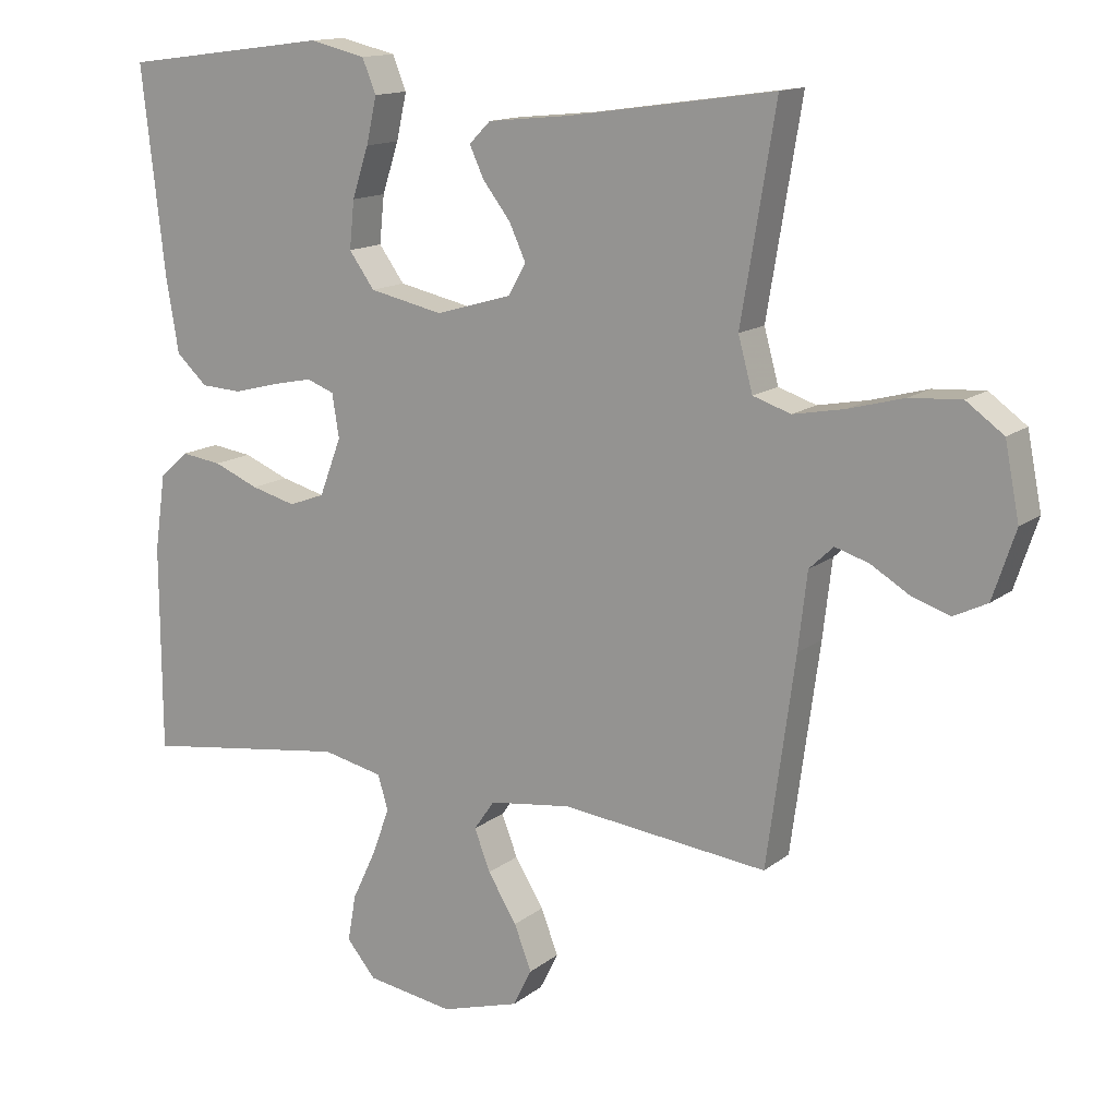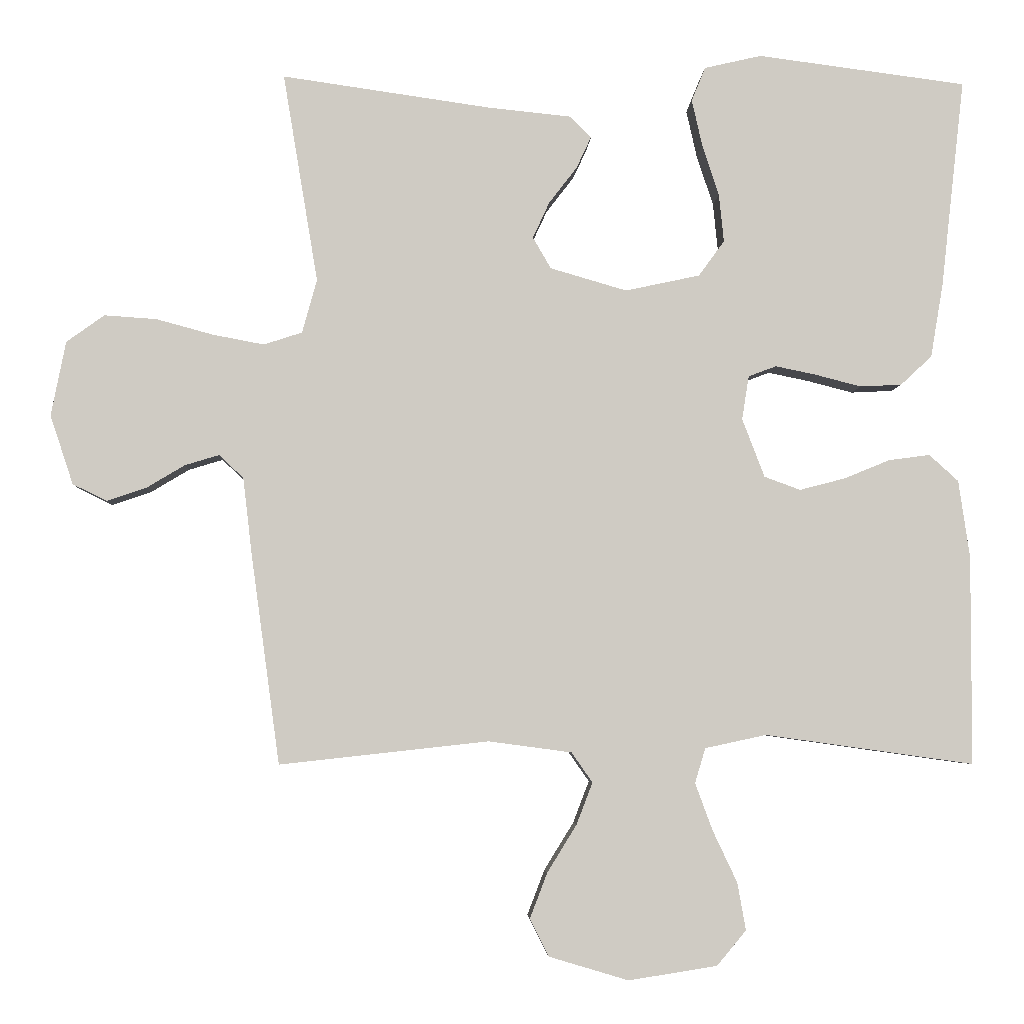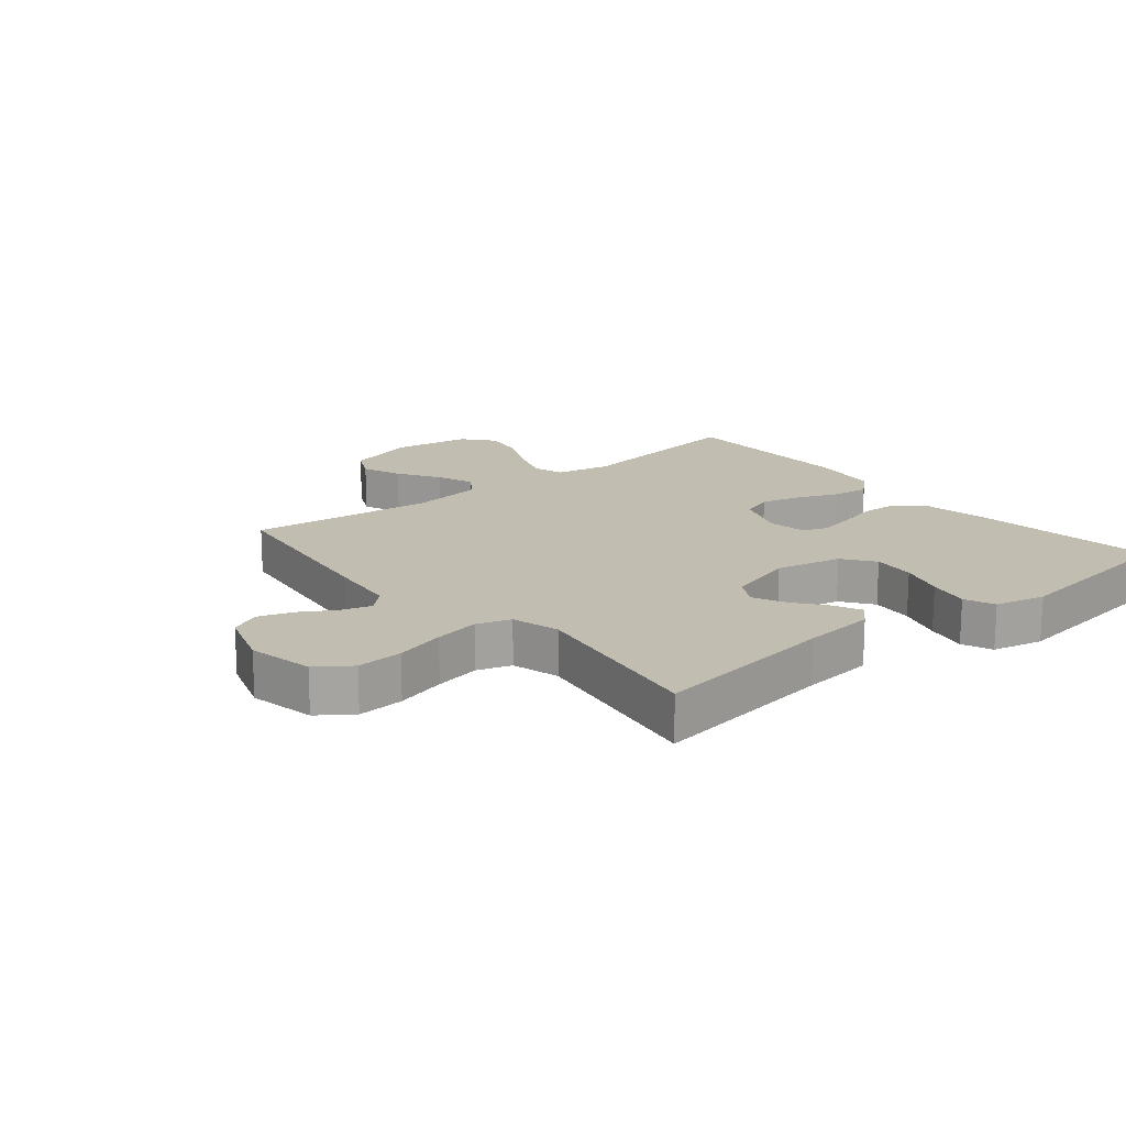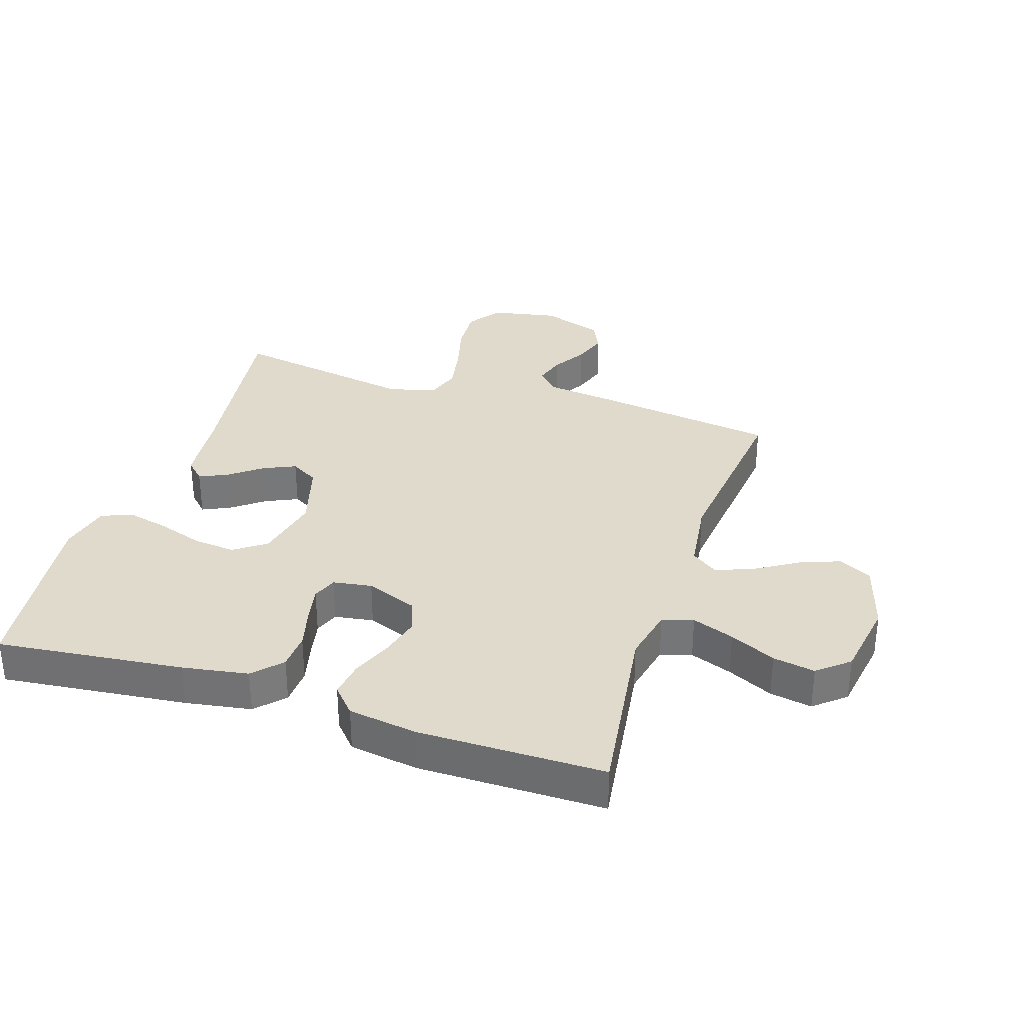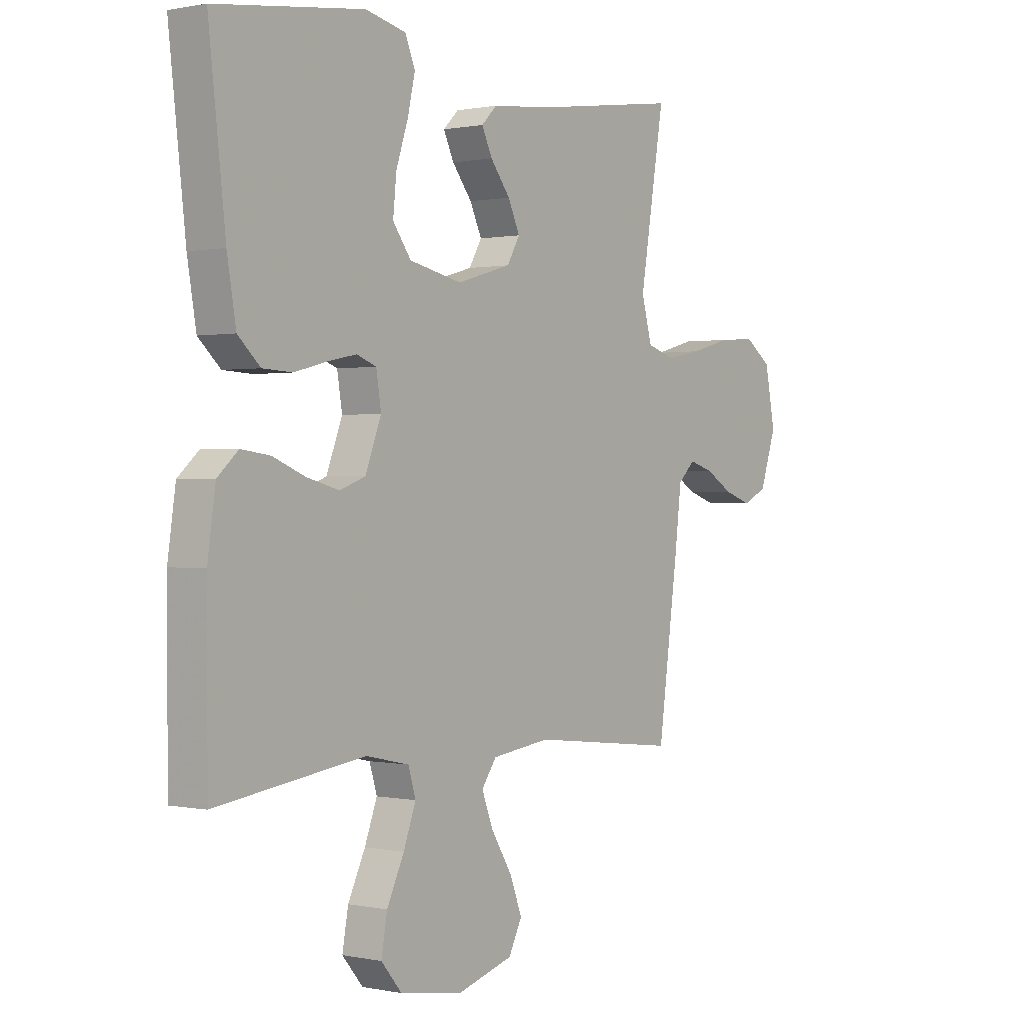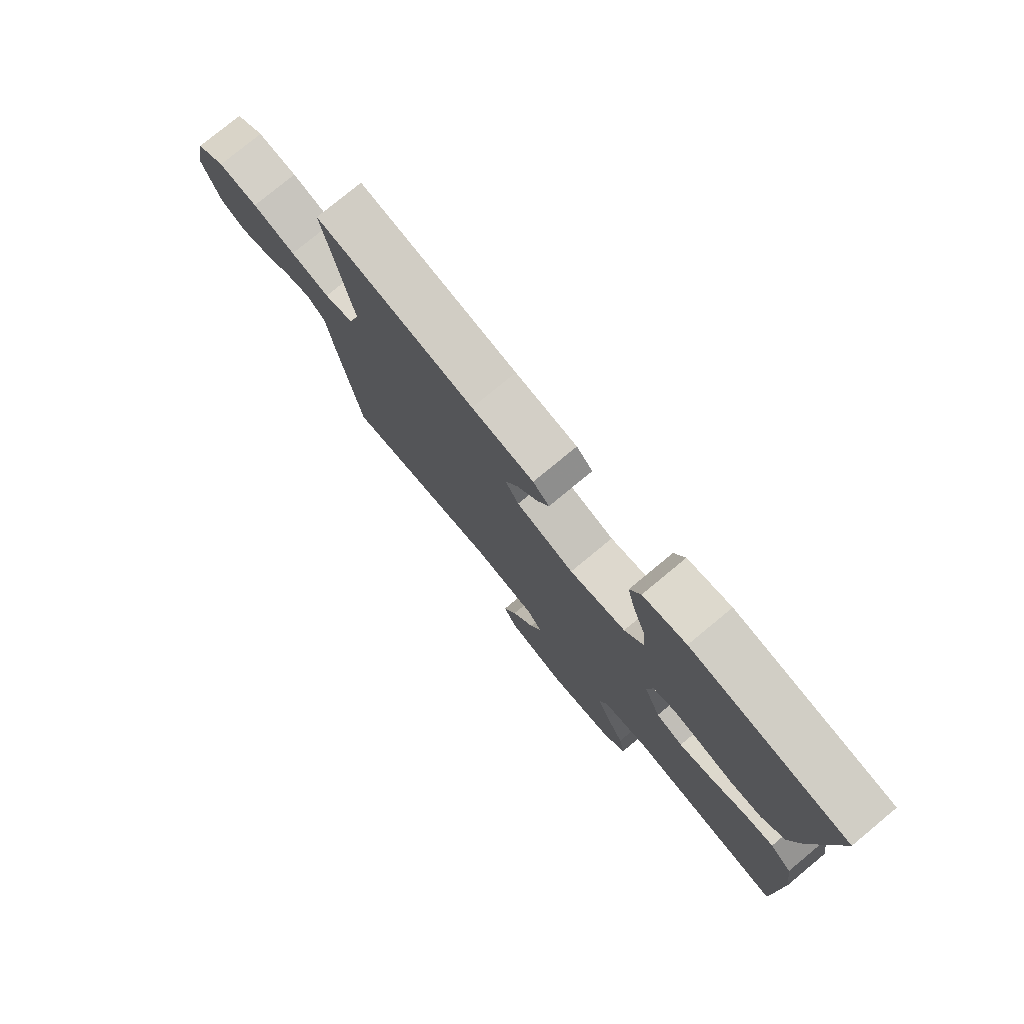
<metadata>
{"format":"obj","ext":"obj","renderer":"f3d","projection":"perspective","resolution":1024,"background":"white","views":[{"elev":14.0,"azim":-148.3,"up":"+Z"},{"elev":-4.6,"azim":-2.6,"up":"+Z"},{"elev":16.9,"azim":-39.6,"up":"+Y"},{"elev":33.1,"azim":108.1,"up":"+Y"},{"elev":0.4,"azim":127.6,"up":"+Z"},{"elev":77.9,"azim":50.4,"up":"+Z"}]}
</metadata>
<code>
v 0.5 0.07 -0.5
v 0.2 0.07 -0.458
v 0.112 0.07 -0.477
v 0.097 0.07 -0.527
v 0.122 0.07 -0.595
v 0.157 0.07 -0.669
v 0.169 0.07 -0.737
v 0.127 0.07 -0.787
v 0 0.07 -0.807
v -0.114 0.07 -0.773
v -0.141 0.07 -0.719
v -0.116 0.07 -0.654
v -0.074 0.07 -0.586
v -0.051 0.07 -0.526
v -0.081 0.07 -0.483
v -0.2 0.07 -0.467
v -0.5 0.07 -0.5
v -0.541 0.07 -0.2
v -0.554 0.07 -0.089
v -0.589 0.07 -0.056
v -0.638 0.07 -0.071
v -0.693 0.07 -0.104
v -0.749 0.07 -0.123
v -0.798 0.07 -0.099
v -0.831 0.07 0
v -0.81 0.07 0.107
v -0.756 0.07 0.146
v -0.681 0.07 0.141
v -0.6 0.07 0.119
v -0.526 0.07 0.105
v -0.471 0.07 0.123
v -0.45 0.07 0.2
v -0.5 0.07 0.5
v -0.2 0.07 0.457
v -0.082 0.07 0.445
v -0.051 0.07 0.414
v -0.072 0.07 0.369
v -0.112 0.07 0.317
v -0.136 0.07 0.265
v -0.11 0.07 0.22
v 0 0.07 0.188
v 0.107 0.07 0.211
v 0.144 0.07 0.262
v 0.137 0.07 0.331
v 0.113 0.07 0.404
v 0.098 0.07 0.471
v 0.118 0.07 0.52
v 0.2 0.07 0.539
v 0.5 0.07 0.5
v 0.466 0.07 0.2
v 0.448 0.07 0.094
v 0.403 0.07 0.052
v 0.343 0.07 0.049
v 0.277 0.07 0.066
v 0.219 0.07 0.078
v 0.179 0.07 0.063
v 0.169 0.07 0
v 0.201 0.07 -0.084
v 0.253 0.07 -0.103
v 0.318 0.07 -0.086
v 0.384 0.07 -0.059
v 0.443 0.07 -0.051
v 0.485 0.07 -0.089
v 0.501 0.07 -0.2
v 0.5 0 -0.5
v 0.2 0 -0.458
v 0.112 0 -0.477
v 0.097 0 -0.527
v 0.122 0 -0.595
v 0.157 0 -0.669
v 0.169 0 -0.737
v 0.127 0 -0.787
v 0 0 -0.807
v -0.114 0 -0.773
v -0.141 0 -0.719
v -0.116 0 -0.654
v -0.074 0 -0.586
v -0.051 0 -0.526
v -0.081 0 -0.483
v -0.2 0 -0.467
v -0.5 0 -0.5
v -0.541 0 -0.2
v -0.554 0 -0.089
v -0.589 0 -0.056
v -0.638 0 -0.071
v -0.693 0 -0.104
v -0.749 0 -0.123
v -0.798 0 -0.099
v -0.831 0 0
v -0.81 0 0.107
v -0.756 0 0.146
v -0.681 0 0.141
v -0.6 0 0.119
v -0.526 0 0.105
v -0.471 0 0.123
v -0.45 0 0.2
v -0.5 0 0.5
v -0.2 0 0.457
v -0.082 0 0.445
v -0.051 0 0.414
v -0.072 0 0.369
v -0.112 0 0.317
v -0.136 0 0.265
v -0.11 0 0.22
v 0 0 0.188
v 0.107 0 0.211
v 0.144 0 0.262
v 0.137 0 0.331
v 0.113 0 0.404
v 0.098 0 0.471
v 0.118 0 0.52
v 0.2 0 0.539
v 0.5 0 0.5
v 0.466 0 0.2
v 0.448 0 0.094
v 0.403 0 0.052
v 0.343 0 0.049
v 0.277 0 0.066
v 0.219 0 0.078
v 0.179 0 0.063
v 0.169 0 0
v 0.201 0 -0.084
v 0.253 0 -0.103
v 0.318 0 -0.086
v 0.384 0 -0.059
v 0.443 0 -0.051
v 0.485 0 -0.089
v 0.501 0 -0.2
f 63 64 1 2
f 60 61 62 63
f 59 60 63 2
f 58 59 2 3
f 57 58 3 4
f 51 52 53 54
f 51 54 55
f 50 51 55
f 49 50 55 56
f 47 48 49 56
f 44 45 46 47
f 43 44 47 56
f 35 36 37 38
f 34 35 38 39
f 32 33 34 39
f 31 32 39 40
f 26 27 28 29
f 26 29 30
f 25 26 30
f 21 22 23 24
f 20 21 24 25
f 16 17 18 19
f 15 16 19
f 15 19 20
f 10 11 12 13
f 10 13 14
f 9 10 14
f 8 9 14
f 5 6 7 8
f 4 5 8 14
f 57 4 14 15
f 42 43 56 57
f 41 42 57 15
f 20 25 30 31
f 31 40 41
f 15 20 31 41
f 66 65 128 127
f 127 126 125 124
f 66 127 124 123
f 67 66 123 122
f 68 67 122 121
f 118 117 116 115
f 119 118 115
f 119 115 114
f 120 119 114 113
f 120 113 112 111
f 111 110 109 108
f 120 111 108 107
f 102 101 100 99
f 103 102 99 98
f 103 98 97 96
f 104 103 96 95
f 93 92 91 90
f 94 93 90
f 94 90 89
f 88 87 86 85
f 89 88 85 84
f 83 82 81 80
f 83 80 79
f 84 83 79
f 77 76 75 74
f 78 77 74
f 78 74 73
f 78 73 72
f 72 71 70 69
f 78 72 69 68
f 79 78 68 121
f 121 120 107 106
f 79 121 106 105
f 95 94 89 84
f 105 104 95
f 105 95 84 79
f 1 65 66 2
f 2 66 67 3
f 3 67 68 4
f 4 68 69 5
f 5 69 70 6
f 6 70 71 7
f 7 71 72 8
f 8 72 73 9
f 9 73 74 10
f 10 74 75 11
f 11 75 76 12
f 12 76 77 13
f 13 77 78 14
f 14 78 79 15
f 15 79 80 16
f 16 80 81 17
f 17 81 82 18
f 18 82 83 19
f 19 83 84 20
f 20 84 85 21
f 21 85 86 22
f 22 86 87 23
f 23 87 88 24
f 24 88 89 25
f 25 89 90 26
f 26 90 91 27
f 27 91 92 28
f 28 92 93 29
f 29 93 94 30
f 30 94 95 31
f 31 95 96 32
f 32 96 97 33
f 33 97 98 34
f 34 98 99 35
f 35 99 100 36
f 36 100 101 37
f 37 101 102 38
f 38 102 103 39
f 39 103 104 40
f 40 104 105 41
f 41 105 106 42
f 42 106 107 43
f 43 107 108 44
f 44 108 109 45
f 45 109 110 46
f 46 110 111 47
f 47 111 112 48
f 48 112 113 49
f 49 113 114 50
f 50 114 115 51
f 51 115 116 52
f 52 116 117 53
f 53 117 118 54
f 54 118 119 55
f 55 119 120 56
f 56 120 121 57
f 57 121 122 58
f 58 122 123 59
f 59 123 124 60
f 60 124 125 61
f 61 125 126 62
f 62 126 127 63
f 63 127 128 64
f 64 128 65 1

</code>
